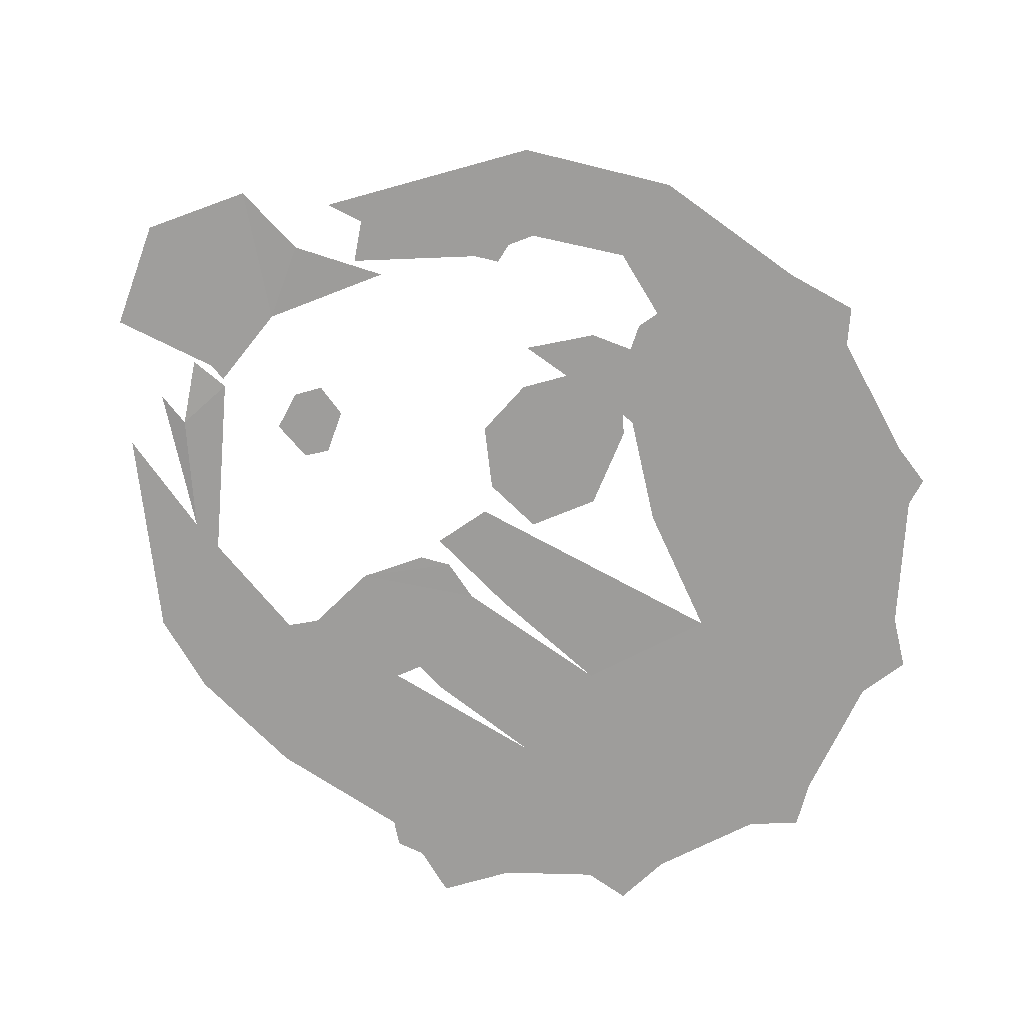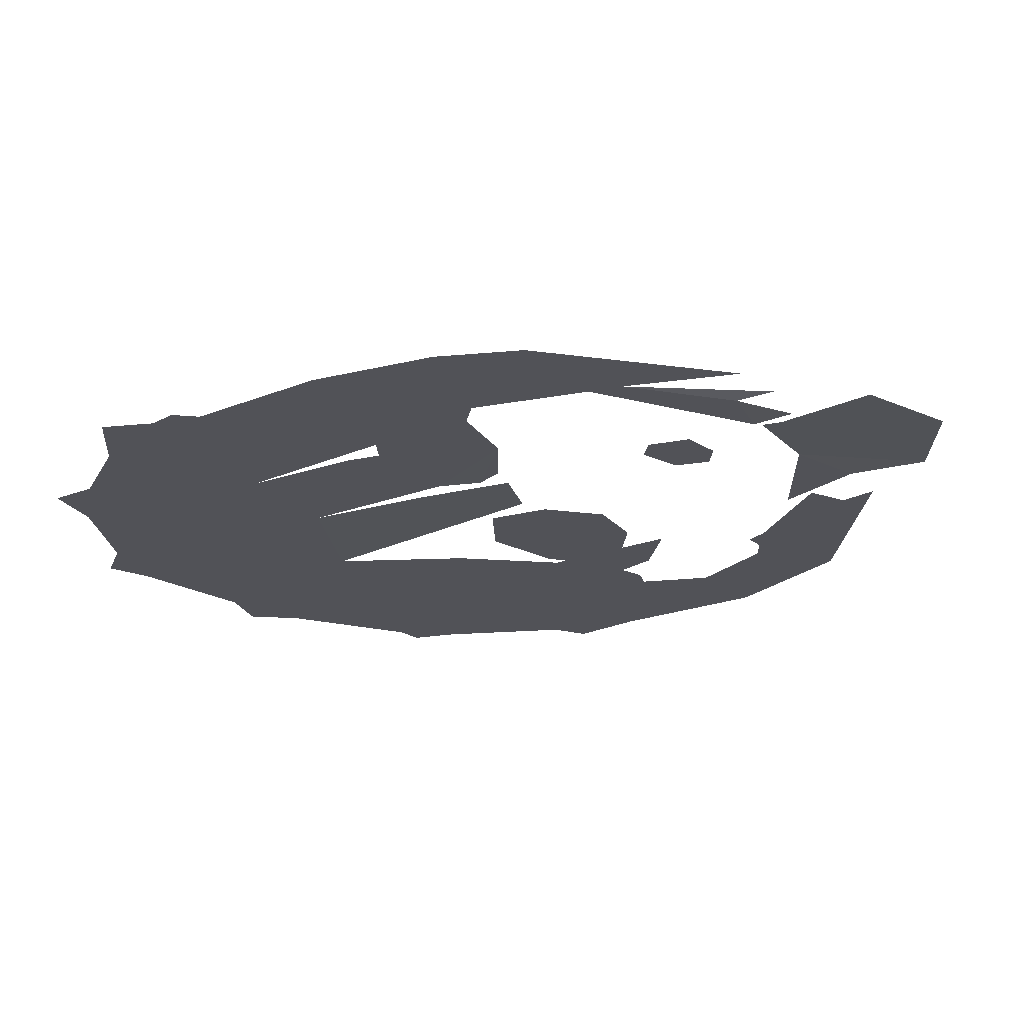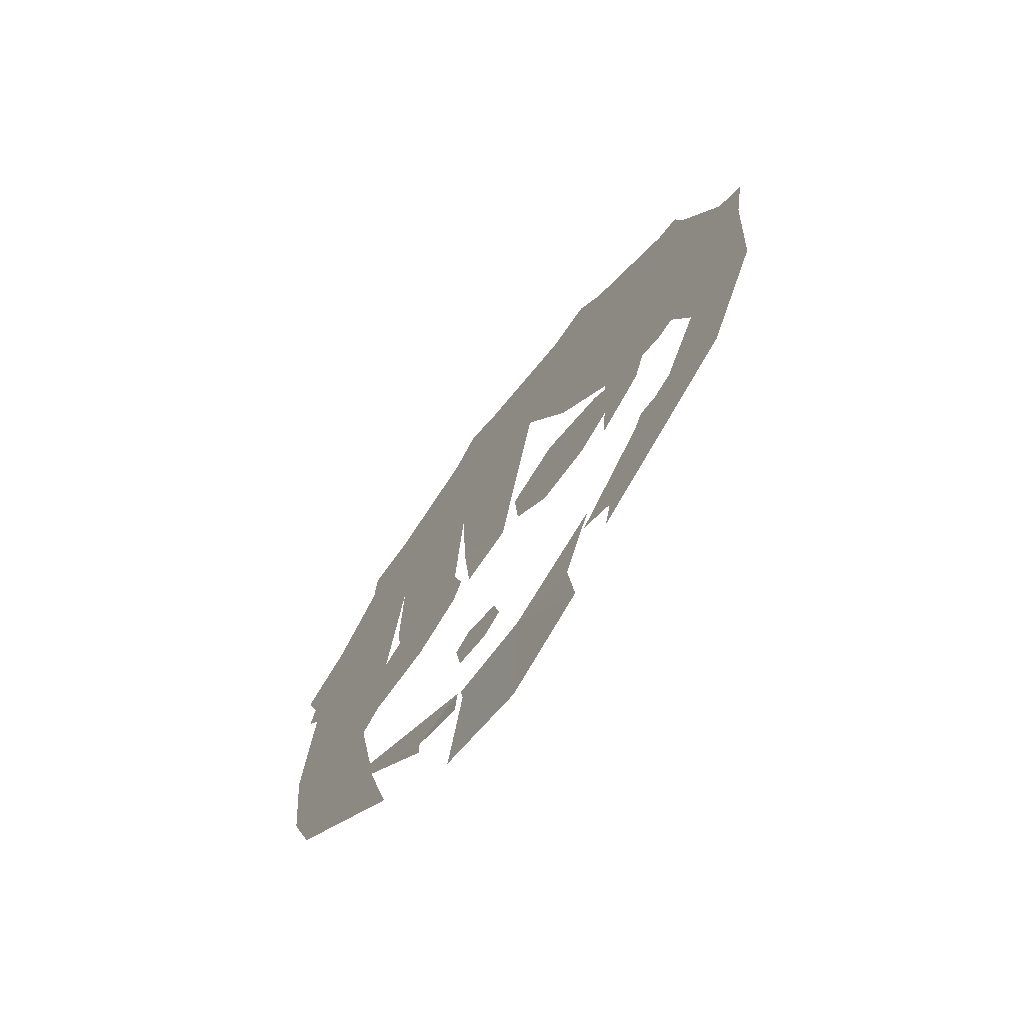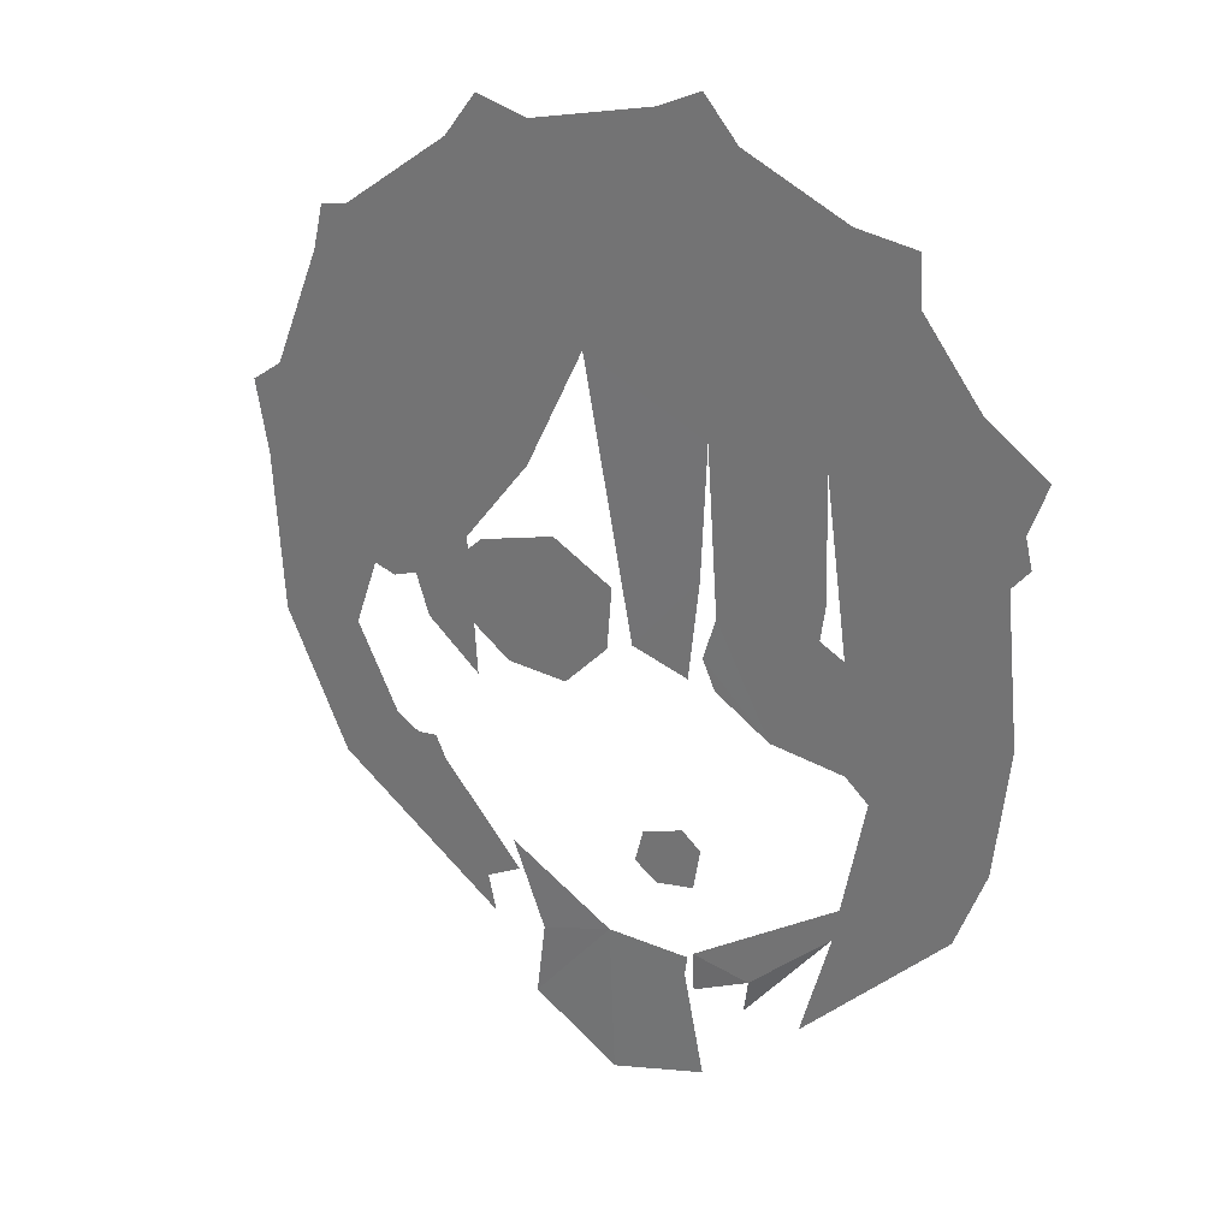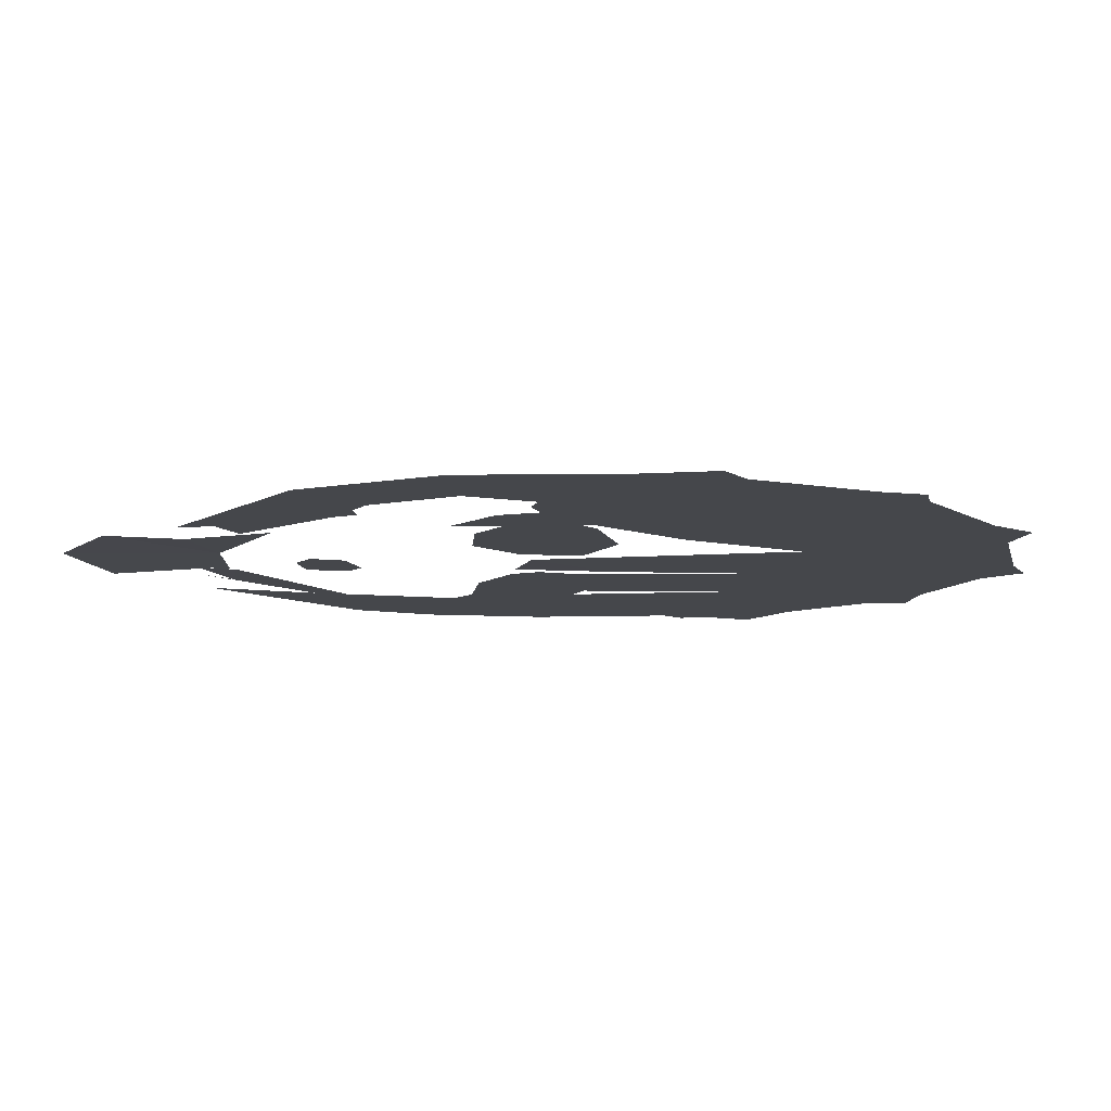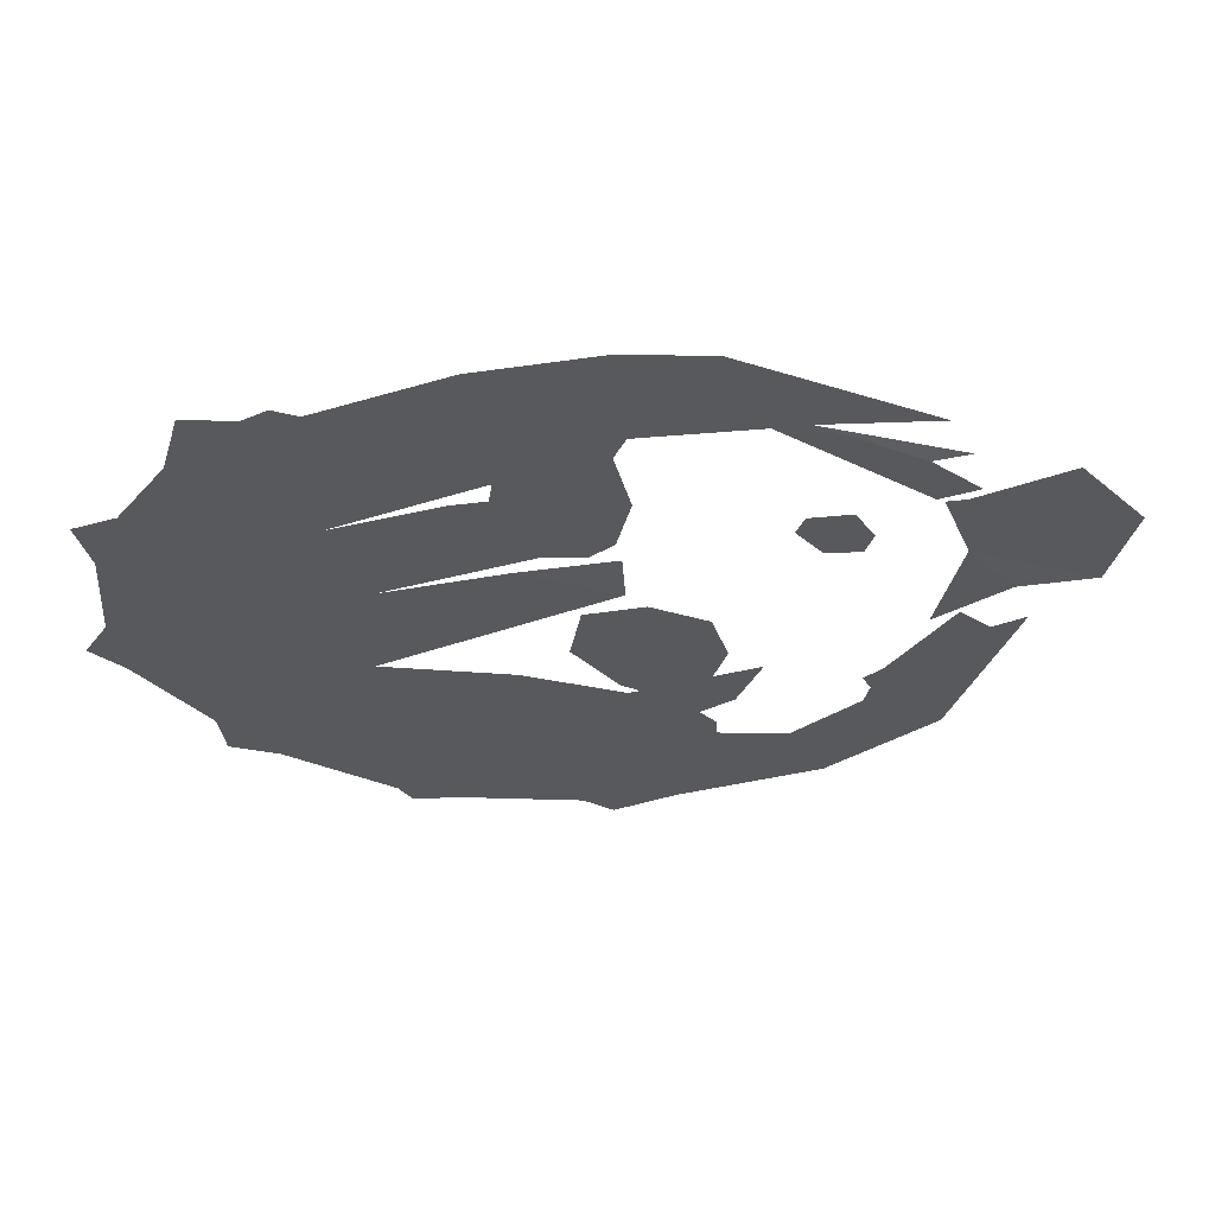
<metadata>
{"format":"obj","ext":"obj","renderer":"f3d","projection":"perspective","resolution":1024,"background":"white","views":[{"elev":-70.4,"azim":50.3,"up":"+Z"},{"elev":-21.6,"azim":-59.9,"up":"+Z"},{"elev":-71.4,"azim":53.1,"up":"+Y"},{"elev":28.3,"azim":-146.1,"up":"+Y"},{"elev":-10.4,"azim":88.2,"up":"+Z"},{"elev":-30.1,"azim":-71.3,"up":"+Z"}]}
</metadata>
<code>
o Icon
v -0.4738 -0.1927 -3e-06
v -0.6885 -0.2456 -3e-06
v 0.5404 -0.1711 -3e-06
v 0.4599 -0.3281 -3e-06
v 0.6841 0.2797 -3e-06
v 0.298 0.06139 -3e-06
v 0.4959 -0.04448 -3e-06
v 0.4163 -0.3528 -3e-06
v 0.3576 -0.3886 -3e-06
v 0.2881 -0.09927 -3e-06
v 0.269 0.06399 -3e-06
v 0.2167 -0.1491 -3e-06
v -0.08081 -0.4833 -3e-06
v -0.05359 -0.3906 -3e-06
v -0.1306 -0.3627 -3e-06
v -0.4299 -0.1554 -3e-06
v -0.3755 0.06893 -3e-06
v -0.4204 0.04667 -3e-06
v -0.7061 0.3416 -3e-06
v -0.687 0.2505 -3e-06
v -0.4205 -0.4688 -3e-06
v 0.5937 0.5029 -3e-06
v 0.5741 0.5858 -3e-06
v 0.5213 0.5963 -3e-06
v -0.06922 0.8631 -3e-06
v -0.5127 0.7336 -3e-06
v -0.4031 0.7467 -3e-06
v -0.5194 0.646 -3e-06
v -0.2118 0.8289 -3e-06
v -0.1488 0.9003 -3e-06
v 0.3199 0.7458 -3e-06
v -0.4311 -0.4074 -3e-06
v -0.6332 -0.3931 -3e-06
v -0.7138 -0.01465 -3e-06
v -0.7389 0.4332 -3e-06
v -0.1646 -0.02663 -3e-06
v -0.1884 0.0516 0.000195
v -0.2918 -0.1413 -3e-06
v -0.3787 0.3552 -3e-06
v 0.1517 -0.6636 -0.000254
v 0.01445 -0.615 -3e-06
v 0.1699 -0.8052 0.001634
v -0.1809 -0.8348 -0.004756
v -0.145 -0.6114 -3e-06
v -0.1391 -0.6469 -3e-06
v -0.1532 -0.4682 -3e-06
v -0.1668 -0.3908 -3e-06
v 0.00928 0.04879 -3e-06
v 0.01882 -0.06605 -3e-06
v 0.1019 -0.1533 -3e-06
v 0.1728 0.2236 -3e-06
v -0.168 0.3511 -3e-06
v 0.0637 0.4488 -3e-06
v 0.2564 -0.6666 -3e-06
v 0.2033 -0.5602 -3e-06
v 0.2713 -0.5985 -3e-06
v 0.7 -0.192 -3e-06
v 0.4085 -0.03798 -3e-06
v 0.2975 0.03761 -3e-06
v 0.4546 -0.05586 -3e-06
v 0.7185 0.1031 -3e-06
v 0.378 -0.3473 -3e-06
v 0.5784 -0.4434 -3e-06
v 0.1235 0.1094 -3e-06
v 0.1617 0.8032 -3e-06
v 0.2148 -0.5044 -3e-06
v -0.2648 -0.616 -3e-06
v -0.1549 -0.6003 -3e-06
v -0.2525 -0.6825 0.007883
v -0.3844 0.1318 -3e-06
v -0.1882 -0.079 -3e-06
v -0.1375 -0.07317 -3e-06
v -0.0308 -0.04352 -0.000821
v 0.2591 0.8261 -3e-06
v -0.03762 -0.4538 -3e-06
v -0.3644 -0.6705 -3e-06
v -0.7188 0.2894 -3e-06
v -0.6266 0.5092 -3e-06
v 0.004102 -0.9015 -3e-06
v -0.1576 0.1098 -3e-06
v 0.3834 -0.1126 -3e-06
v 0.2821 -0.1947 -3e-06
v 0.7432 0.2373 -3e-06
v -0.1554 -0.6756 0.003974
f 63 3 4
f 7 57 61
f 10 11 12
f 13 14 15
f 16 17 18
f 22 23 24
f 28 27 26
f 29 25 30
f 36 37 38
f 41 44 45 43 79
f 46 15 47
f 12 48 49
f 50 12 49
f 56 9 55
f 10 58 59
f 8 62 9
f 63 4 8
f 11 64 48
f 40 66 41
f 17 37 70
f 80 73 53 52
f 65 31 74
f 20 34 18
f 10 59 11
f 13 75 14
f 16 38 17
f 77 20 19
f 17 38 37
f 38 71 36
f 46 13 15
f 12 11 48
f 56 54 9
f 10 81 58
f 10 82 81
f 52 70 37
f 59 58 6
f 68 21 67
f 9 63 8
f 63 57 3
f 7 3 57
f 40 41 42
f 42 41 79
f 80 72 73
f 61 83 5
f 5 22 51
f 22 24 51
f 5 51 6
f 24 31 53
f 31 65 53
f 65 25 53
f 25 29 53
f 29 27 52
f 27 28 39
f 78 35 19
f 27 39 52
f 28 78 39
f 61 5 7
f 60 7 58
f 6 7 5
f 6 58 7
f 53 51 24
f 52 53 29
f 1 16 34
f 16 18 34
f 18 39 20
f 34 2 1
f 78 19 39
f 19 20 39
f 21 32 33
f 32 1 33
f 1 2 33
f 52 39 70
f 67 84 68
f 68 32 21
f 21 69 67
f 9 54 63
f 76 21 33

</code>
